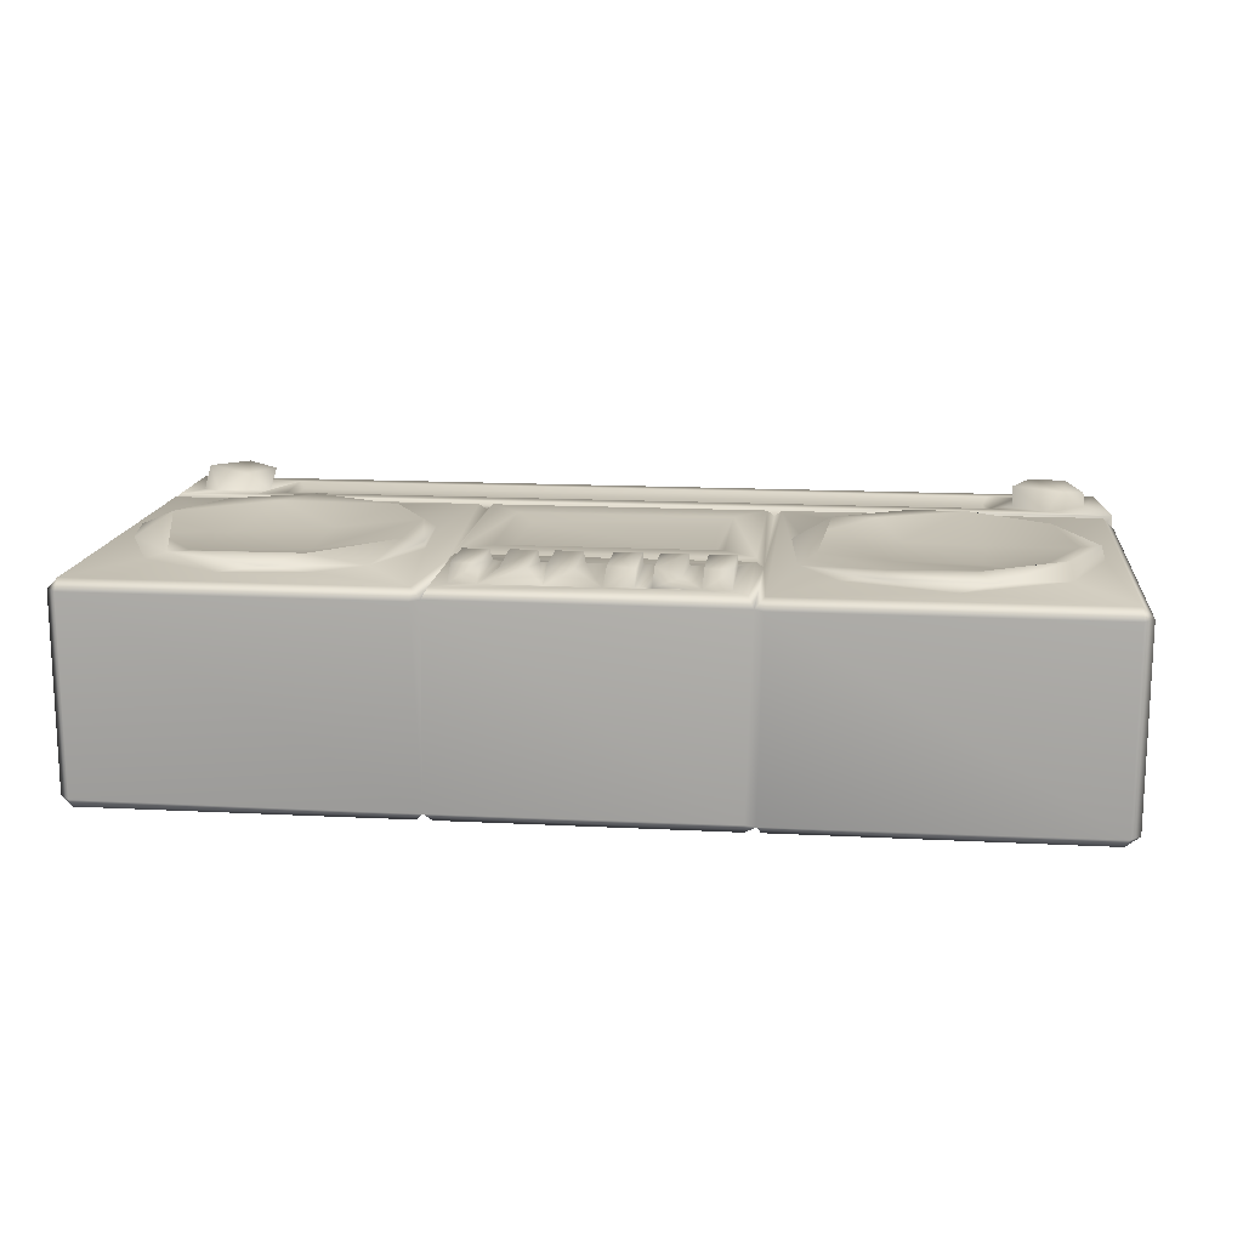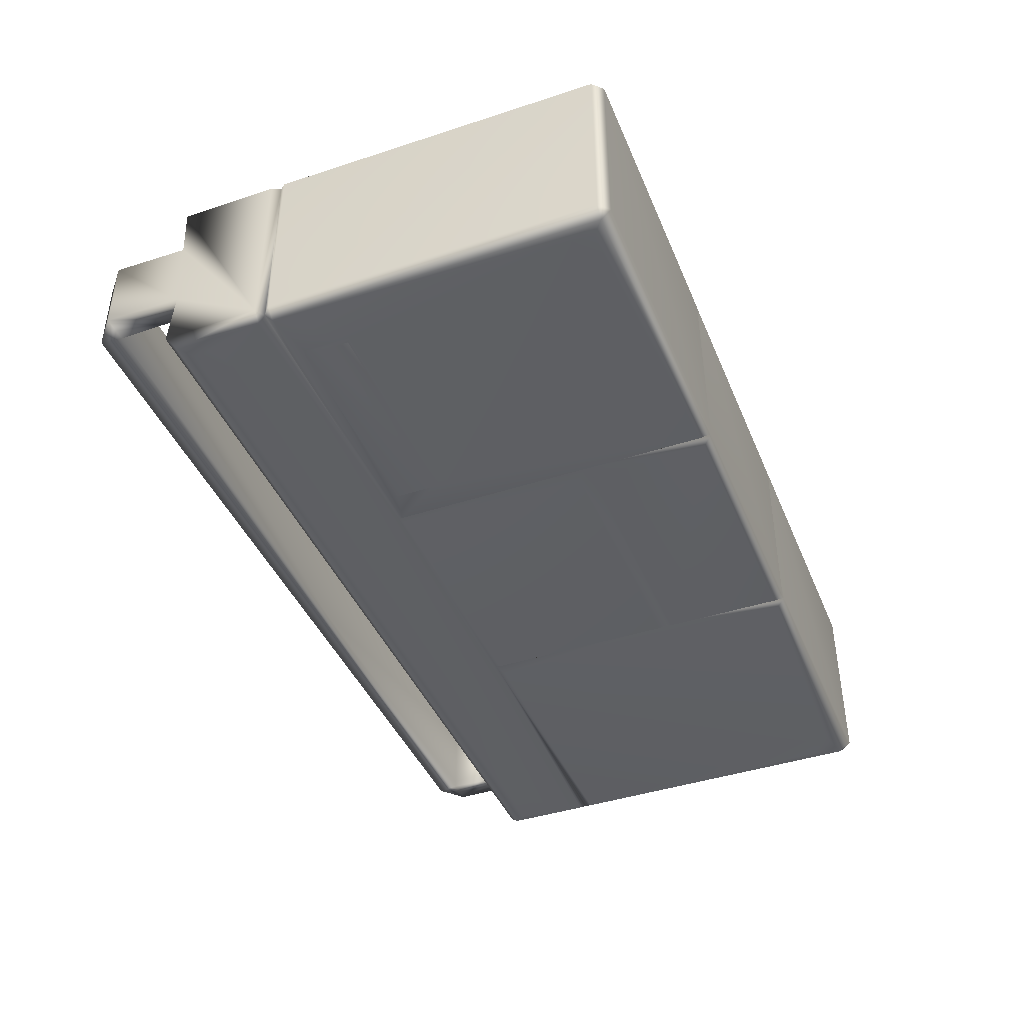
<metadata>
{"format":"obj","ext":"obj","renderer":"f3d","projection":"perspective","resolution":1024,"background":"white","views":[{"elev":15.1,"azim":6.3,"up":"+Z"},{"elev":-42.0,"azim":-68.5,"up":"+Z"}]}
</metadata>
<code>
v 1.004 1.066 0.279
v 1.126 1.012 0.2776
v 1.054 1.178 0.2771
v -1.089 1.184 0.2802
v -1.183 1.116 0.2792
v -1.053 1.017 0.2778
v 1.191 1.088 0.2606
v 1.149 1.163 0.2772
v -0.2587 0.2645 0.2646
v -0.3259 0.1222 0.2645
v -0.2587 0.1218 0.2646
v -0.2099 0.1045 0.2597
v -0.1458 0.1068 0.2592
v -0.1448 0.271 0.2637
v 0.03574 0.1218 0.2645
v 0.1031 0.1133 0.263
v 0.1031 0.2713 0.2636
v 0.3261 0.264 0.2645
v 0.2587 0.1219 0.2646
v 0.3262 0.1217 0.2644
v -0.577 0.7452 0.2617
v -0.7289 0.8581 0.2353
v -0.8142 0.8354 0.2659
v -0.5569 0.7731 0.2274
v 0.6488 0.7536 0.2541
v 0.8768 0.8231 0.2609
v 0.5364 0.7036 0.2645
v -1.132 0.6051 0.261
v -0.9039 0.7923 0.2542
v -1.026 0.7499 0.2663
v 0.4996 0.5684 0.2536
v -0.4546 0.6204 0.2343
v -0.4802 0.5869 0.2603
v -1.015 0.1797 0.2577
v -1.113 0.3985 0.2542
v 0.4643 0.3214 0.2301
v 0.5096 0.3195 0.2615
v 0.444 0.4751 0.2582
v -0.9694 0.2154 0.2538
v -0.4899 0.3617 0.2619
v -0.6716 0.1928 0.2543
v -0.6764 0.1644 0.2662
v 0.8735 0.1512 0.2662
v 1.091 0.279 0.2666
v 0.9982 0.2214 0.2538
v 0.6753 0.1662 0.2619
v 0.917 0.1232 0.2482
v 1.098 0.2332 0.2292
v 1.183 0.4909 0.2563
v -0.3258 0.264 0.2646
v -0.2582 0.3026 0.2268
v -0.3263 0.2991 0.2272
v 1.134 1.183 0.227
v -0.9029 0.8553 0.2272
v 1.124 0.7047 0.2283
v 0.9441 0.8402 0.2471
v 1.079 0.6973 0.2608
v 0.582 0.796 0.2275
v 0.4581 0.6391 0.2327
v 0.9141 0.5707 0.2297
v 0.7059 0.6017 0.2299
v -0.4431 0.3985 0.2468
v -0.5407 0.2155 0.2278
v 0.6841 0.3884 0.2295
v 0.6476 0.1457 0.2463
v -0.7695 0.1113 0.2469
v -1.05 1.19 0.2262
v -1 1.129 0.2729
v 0.3262 0.3014 0.2265
v 0.2581 0.3017 0.2264
v 0.2587 0.2643 0.2646
v -0.7197 0.3736 0.2261
v -0.2578 0.07395 0.2261
v 0.2582 0.0732 0.2265
v -0.9332 0.163 0.2651
v -1.168 1.157 0.2267
v -1.181 1.047 0.2263
v -1.128 0.9959 0.2343
v 1.194 1.078 0.2268
v -0.9526 0.5224 0.2295
v 0.8959 0.3765 0.2301
v 1.128 0.4681 0.2555
v 0.1449 0.2643 0.2645
v 0.1442 0.3014 0.2265
v 0.1445 0.0747 0.2273
v -0.03554 0.2642 0.2645
v -0.03663 0.1046 0.26
v -0.03499 0.2998 0.2265
v 0.2123 0.2642 0.2645
v 0.2109 0.09443 0.2491
v 0.2128 0.2999 0.2265
v 0.0306 0.07345 0.2252
v 0.03566 0.2642 0.2645
v 0.1449 0.1217 0.2645
v -0.7147 0.606 0.2299
v -1.098 0.7344 0.2455
v -1.192 0.4712 0.2261
v -1.185 0.5181 0.2462
v -1 1.058 0.2271
v 1.09 0.996 0.2261
v 0.7318 0.8454 0.2566
v 0.8208 0.863 0.2263
v 1.004 0.8107 0.2262
v -1.139 0.3181 0.2587
v -1.089 0.2306 0.2264
v 0.1038 0.2975 0.2265
v 0.1037 0.07815 0.2262
v -0.6613 0.1411 0.2263
v -0.1034 0.3013 0.2265
v -0.1066 0.07785 0.2254
v -0.103 0.1147 0.2633
v 0.03515 0.3009 0.2263
v -0.8811 0.1155 0.2265
v 0.8344 0.1087 0.2262
v 0.5632 0.1942 0.2264
v 1.23 1.216 0.2262
v 0.9448 1.178 0.2261
v 1.021 1.168 0.2263
v -1.024 0.9918 0.2261
v -0.9462 1.178 0.2261
v -1.231 1.216 0.2261
v -1.23 0.9766 0.226
v -0.9459 1.024 0.226
v 0.9461 1.024 0.2261
v 1.257 0.9745 0.2241
v 0.364 0.9365 0.2261
v -0.2815 0.8445 0.226
v 0.2816 0.8445 0.2261
v -1.23 0.9367 0.2261
v -0.4017 0.9362 0.2261
v 0.282 0.4698 0.2261
v 0.3639 0.4003 0.2261
v 0.4019 0.9359 0.2261
v 1.23 0.9365 0.2261
v 1.19 0.4624 0.2263
v 1.23 0.03039 0.2262
v -0.4428 0.411 0.2264
v -0.3638 0.4002 0.2261
v -0.3637 0.3603 0.2261
v -0.2128 0.301 0.2263
v 0.3642 0.3605 0.2261
v -0.144 0.2971 0.2267
v -0.4019 0.03011 0.2261
v -0.3636 0.0307 0.2262
v -0.3263 0.07097 0.2269
v -1.231 0.03053 0.2261
v 0.4027 0.03087 0.2261
v 0.3638 0.03008 0.2262
v -0.3824 0.3805 0.2072
v -0.3831 0.9559 0.2075
v -0.3749 0.004211 0.2036
v 0.3788 0.003911 0.2024
v 0.3828 0.3801 0.2072
v 0.4015 0.002834 0.1988
v -0.9325 1.156 0.2096
v 0.9327 1.156 0.2096
v -1.239 0.9564 0.2084
v 0.3828 0.9554 0.2076
v 1.239 0.9558 0.2084
v -0.2408 0.8225 0.2048
v -0.3641 0.9364 0.2261
v -1.258 0.9363 0.1989
v -1.258 0.03022 0.1988
v -0.2819 0.4696 0.226
v -0.2536 0.5023 0.2045
v -1.23 0.002827 0.1989
v -1.256 1.243 0.1989
v 1.254 1.243 0.1994
v -1.258 0.9759 0.1988
v 0.2456 0.8205 0.2045
v 1.258 0.0301 0.1989
v -0.4013 0.002852 0.1987
v 0.2564 0.5032 0.2058
v 1.23 0.002827 0.1988
v 0.3643 0.002832 -0.3066
v -0.001531 1.243 0.06382
v 1.259 1.231 0.04709
v -0.1998 1.243 0.06386
v -0.3825 0.02044 -0.05469
v -1.258 1.235 0.04705
v -1.191 1.243 0.04709
v 0.3834 0.02017 -0.05473
v -1.258 0.03011 -0.3072
v -1.258 0.9365 -0.3073
v 0.1847 1.244 0.06361
v 0.1276 1.243 0.06371
v 0.3135 1.243 0.06363
v -0.3827 1.275 0.06135
v -0.256 1.244 0.06375
v -0.2569 1.276 0.06258
v -0.1983 1.276 0.06258
v -0.0708 1.243 0.06357
v -0.07131 1.276 0.06263
v 0.185 1.276 0.06257
v 0.3116 1.276 0.06259
v -1.258 0.9759 -0.3073
v -1.26 1.439 0.04699
v -1.167 1.439 0.04679
v 1.194 1.499 0.04698
v -1.191 1.412 0.04701
v 1.184 1.438 0.04643
v 1.191 1.243 0.04709
v -0.8252 1.243 -0.000563
v -0.7493 1.243 0.03171
v -1.259 1.225 -0.1623
v 0.7903 1.25 -0.003889
v 0.9169 1.247 -0.003059
v 1.021 1.243 -0.003915
v 1.122 1.249 -0.00363
v -0.818 1.329 0.000516
v -0.7273 1.332 0.02239
v -1.054 1.243 0.02854
v -0.939 1.244 -0.01053
v -1.059 1.314 0.0269
v -0.1962 1.275 -0.169
v 0.1852 1.276 -0.1718
v 0.3118 1.276 -0.1718
v -1.194 1.499 0.04627
v 1.194 1.499 -0.1619
v 0.1126 1.439 -0.1616
v -0.6718 1.244 -0.01608
v -0.6744 1.315 -0.01816
v 0.8718 1.263 -0.007083
v 1.26 1.439 -0.162
v 1 1.267 -0.005451
v -0.4422 1.243 -0.1728
v -0.4385 1.242 0.06444
v -0.3846 1.243 -0.1732
v -0.2558 1.243 -0.1731
v 0.000454 1.276 -0.1707
v -0.000241 1.276 0.06264
v -0.9852 1.331 0.01797
v -0.9336 1.315 -0.07405
v 1.257 0.9659 -0.315
v 0.3133 1.243 -0.173
v -1.194 1.498 -0.1621
v -1.191 1.243 -0.1621
v 1.12 1.253 -0.08335
v 1.191 1.243 -0.1621
v -1.072 1.332 -0.1208
v -1.108 1.329 -0.0488
v 0.8723 1.255 -0.08281
v 1.039 1.267 -0.004996
v -0.443 1.276 0.06219
v -0.4429 1.276 -0.1718
v 1.04 1.266 -0.08185
v 1.005 1.248 -0.08439
v -0.3835 1.276 -0.1721
v -0.2572 1.276 -0.1718
v -0.8321 1.331 -0.07795
v -1.23 0.002824 -0.3073
v -0.3815 0.003175 -0.3093
v -1.188 1.437 -0.162
v -0.9983 1.332 -0.1374
v 0.7908 1.249 -0.08424
v 0.9172 1.245 -0.08539
v -0.7103 1.244 -0.1395
v -0.6857 1.33 -0.1066
v -0.07065 1.245 -0.1725
v 0.1845 1.243 -0.1729
v 0.1262 1.243 -0.1731
v 0.1258 1.276 0.06253
v 0.1254 1.276 -0.1718
v -0.006649 1.243 -0.178
v 1.259 1.231 -0.1621
v 0.3918 0.003624 -0.3105
v 1.184 1.438 -0.1619
v -0.5698 1.276 -0.1718
v -0.5708 1.243 -0.1729
v -0.5703 1.243 0.06366
v -1.114 1.244 -0.057
v -0.9617 1.243 -0.1185
v -1.048 1.243 -0.1428
v -1.26 1.439 -0.162
v -0.8302 1.244 -0.1067
v -0.7733 1.315 -0.1472
v -1.253 1.243 -0.3078
v 1.255 1.243 -0.3077
v 1.23 0.002833 -0.3072
v 1.258 0.03013 -0.3074
v 1.231 0.9761 -0.3346
v -1.238 0.9556 -0.3164
v -1.23 0.9362 -0.3345
v -1.23 0.9759 -0.3346
v -1.23 0.03036 -0.3347
v 1.223 0.03746 -0.3374
v -1.231 1.216 -0.3346
v 1.23 1.216 -0.3346
v -0.3826 0.956 -0.316
v 0.3828 0.9559 -0.316
v -0.364 0.9356 -0.3346
v -0.3827 0.3803 -0.3156
v 0.364 0.4001 -0.3346
v 0.3817 0.38 -0.3156
v -0.3641 0.4003 -0.3346
v 1.23 0.9366 -0.3346
v 1.258 0.9364 -0.3072
v -0.3641 0.3604 -0.3346
v -0.3641 0.03046 -0.3346
v 0.364 0.03018 -0.3346
v 0.4022 0.03107 -0.3346
v -0.402 0.03048 -0.3346
v 0.3636 0.9366 -0.3346
v 0.4015 0.9357 -0.3346
v -0.4014 0.9366 -0.3346
v 0.364 0.3604 -0.3346
v 1.127 1.181 -0.3357
v 1.127 1.117 -0.3346
v -1.122 1.181 -0.3354
v 1.202 1.117 -0.3363
v -1.121 1.117 -0.3362
v -1.102 0.9056 -0.3348
v -0.5075 0.905 -0.3349
v -1.101 0.7774 -0.3347
v -1.195 0.1222 -0.3351
v -0.5064 0.7778 -0.3346
v 1.127 0.1228 -0.3346
v 1.201 0.1218 -0.3366
v -1.121 0.1227 -0.3349
v 1.128 0.05952 -0.3398
v -1.122 0.05884 -0.3374
v -1.195 0.06 -0.3395
v -1.099 0.9037 -0.3526
v -1.1 0.7794 -0.3525
v -0.5089 0.9024 -0.3527
v 1.2 1.179 -0.3416
v -0.5086 0.7804 -0.3526
v -0.2122 0.2642 0.2645
v -0.1029 0.2643 0.2645
v 0.3265 0.07243 0.2266
v 1.004 1.058 0.2268
v -1.095 0.7426 0.2264
v 0.933 1.045 0.2096
v -0.9328 1.044 0.2096
v 1.258 0.9365 0.1988
v -0.5695 1.276 0.0629
v 1.26 1.439 0.04658
v -0.07172 1.276 -0.1719
v -1.194 1.179 -0.3429
v -1.195 1.118 -0.3394
g ZBrush_defualt_group
f 1 2 3
f 4 5 6
f 2 7 8
f 9 10 11
f 12 13 14
f 15 16 17
f 18 19 20
f 21 22 23
f 24 22 21
f 25 26 27
f 28 29 30
f 31 25 27
f 32 21 33
f 34 35 28
f 36 37 38
f 39 35 34
f 40 41 42
f 43 44 45
f 46 47 43
f 21 23 29
f 37 31 27
f 44 48 49
f 50 51 52
f 50 52 10
f 41 39 42
f 43 45 46
f 3 8 53
f 22 54 23
f 54 30 23
f 55 56 57
f 58 59 27
f 26 60 57
f 31 61 25
f 62 32 33
f 40 63 62
f 37 46 64
f 36 65 46
f 47 48 44
f 66 63 42
f 67 4 68
f 69 70 71
f 72 39 41
f 11 73 51
f 18 20 69
f 71 74 19
f 34 66 75
f 5 4 76
f 5 77 78
f 79 7 2
f 35 80 28
f 81 45 82
f 64 46 45
f 83 84 85
f 86 87 88
f 89 90 91
f 92 15 93
f 83 85 94
f 80 95 29
f 26 25 61
f 96 97 98
f 57 60 82
f 31 37 64
f 68 99 67
f 100 79 2
f 101 102 58
f 102 56 103
f 103 56 55
f 98 97 104
f 40 72 41
f 81 64 45
f 105 34 104
f 106 17 107
f 108 63 66
f 109 110 111
f 76 77 5
f 33 95 72
f 31 64 61
f 59 36 38
f 106 112 17
f 105 113 34
f 114 65 115
f 87 111 110
f 60 61 81
f 61 64 81
f 116 117 118
f 118 53 116
f 116 53 79
f 99 119 120
f 121 122 77
f 99 78 119
f 77 122 78
f 123 119 124
f 79 100 125
f 124 119 100
f 119 122 100
f 122 125 100
f 126 127 128
f 129 54 130
f 130 22 24
f 128 131 132
f 32 130 24
f 59 133 36
f 134 135 136
f 130 32 137
f 131 138 132
f 135 48 136
f 139 140 109
f 141 112 84
f 141 84 70
f 139 52 51
f 112 109 88
f 70 84 91
f 142 110 109
f 91 74 70
f 63 108 143
f 140 73 12
f 140 51 73
f 106 107 84
f 48 114 136
f 144 145 139
f 13 110 142
f 113 105 146
f 143 108 113
f 110 92 87
f 85 74 90
f 147 136 114
f 145 144 73
f 73 144 92
f 92 144 148
f 92 148 74
f 130 149 150
f 139 151 144
f 152 147 153
f 147 154 136
f 120 155 117
f 117 155 156
f 122 157 150
f 122 158 125
f 125 158 159
f 126 158 150
f 134 159 158
f 127 160 128
f 161 150 149
f 146 162 163
f 164 165 127
f 153 149 139
f 147 152 154
f 146 166 143
f 116 167 121
f 116 168 167
f 122 169 157
f 129 157 162
f 128 160 170
f 131 165 164
f 136 171 134
f 143 172 151
f 170 160 173
f 128 170 173
f 160 165 173
f 174 171 136
f 127 165 160
f 175 152 151
f 176 167 168
f 168 125 177
f 167 176 178
f 179 151 172
f 180 167 181
f 175 182 152
f 182 154 152
f 163 183 166
f 162 184 163
f 185 186 187
f 188 189 190
f 191 178 192
f 191 192 193
f 194 185 187
f 194 187 195
f 196 169 167
f 197 198 199
f 197 181 200
f 201 202 199
f 199 202 177
f 197 180 181
f 203 167 204
f 205 196 180
f 206 168 207
f 208 168 209
f 210 204 211
f 212 213 214
f 215 191 193
f 203 204 210
f 216 195 217
f 218 199 219
f 201 198 220
f 203 213 167
f 221 222 211
f 223 206 207
f 224 219 199
f 225 207 208
f 226 227 228
f 189 178 229
f 230 176 231
f 190 189 229
f 215 178 191
f 232 213 233
f 159 234 125
f 187 235 217
f 197 218 236
f 181 237 200
f 238 209 239
f 239 209 202
f 240 241 232
f 242 206 223
f 238 243 209
f 244 227 245
f 208 246 247
f 248 190 249
f 250 203 210
f 251 252 166
f 246 243 238
f 219 236 218
f 200 237 253
f 254 240 232
f 255 187 206
f 242 207 256
f 257 258 221
f 193 192 259
f 260 261 186
f 190 229 249
f 262 261 263
f 264 176 230
f 177 234 265
f 182 266 154
f 201 220 267
f 245 227 226
f 229 178 215
f 259 192 264
f 256 255 242
f 268 269 270
f 237 181 271
f 272 213 203
f 271 240 273
f 253 220 198
f 235 255 256
f 177 265 224
f 274 205 197
f 275 276 257
f 254 272 273
f 257 269 277
f 219 224 267
f 219 253 236
f 267 220 219
f 236 253 274
f 267 224 239
f 237 205 274
f 277 275 257
f 245 226 269
f 249 229 248
f 263 261 230
f 217 235 260
f 264 230 261
f 229 215 259
f 264 229 259
f 269 226 228
f 264 261 260
f 278 239 265
f 277 269 228
f 228 229 278
f 229 264 278
f 278 264 260
f 278 260 235
f 279 280 174
f 252 179 172
f 265 234 278
f 175 266 182
f 252 151 179
f 277 228 278
f 278 235 256
f 278 256 239
f 278 234 281
f 282 283 184
f 184 283 183
f 284 282 196
f 285 251 183
f 286 280 279
f 287 278 288
f 277 287 196
f 289 282 284
f 281 234 290
f 289 291 292
f 293 290 294
f 295 294 292
f 293 294 295
f 296 297 280
f 292 298 299
f 294 266 300
f 266 294 301
f 285 252 251
f 302 252 285
f 286 266 301
f 287 284 196
f 291 289 303
f 304 290 296
f 293 303 290
f 305 292 302
f 294 306 298
f 283 285 183
f 281 290 289
f 304 301 294
f 288 307 287
f 307 308 309
f 288 281 310
f 308 284 311
f 310 281 308
f 283 305 312
f 305 313 312
f 312 314 283
f 283 314 315
f 314 316 315
f 296 317 304
f 315 285 283
f 317 301 304
f 296 286 318
f 316 319 315
f 320 301 317
f 321 285 322
f 320 286 301
f 176 186 262
f 262 231 176
f 312 313 323
f 316 314 324
f 323 313 325
f 312 323 324
f 326 310 307
f 325 327 323
f 321 322 315
f 3 2 8
f 68 4 6
f 5 78 6
f 71 19 18
f 50 10 9
f 14 328 12
f 17 93 15
f 86 329 111
f 86 111 87
f 89 83 94
f 89 94 90
f 26 101 27
f 49 57 82
f 38 37 27
f 49 82 44
f 28 104 34
f 75 39 34
f 42 39 75
f 101 58 27
f 57 56 26
f 23 30 29
f 30 96 28
f 27 59 38
f 33 40 62
f 82 45 44
f 47 44 43
f 42 75 66
f 10 145 11
f 19 74 20
f 49 55 57
f 50 9 51
f 18 69 71
f 42 63 40
f 46 37 36
f 52 145 10
f 46 65 47
f 73 11 145
f 20 74 330
f 100 2 1
f 101 26 56
f 54 96 30
f 24 21 32
f 21 95 33
f 28 96 98
f 104 28 98
f 328 14 140
f 329 86 109
f 93 17 112
f 83 89 84
f 1 3 118
f 80 29 28
f 33 72 40
f 80 35 39
f 71 70 74
f 9 11 51
f 15 92 16
f 94 85 90
f 6 99 68
f 109 86 88
f 84 89 91
f 328 140 12
f 93 112 92
f 329 109 111
f 76 4 67
f 79 8 7
f 331 100 1
f 6 78 99
f 102 101 56
f 113 66 34
f 118 331 1
f 96 54 332
f 21 29 95
f 26 61 60
f 332 97 96
f 60 81 82
f 135 49 48
f 104 97 105
f 142 14 13
f 36 115 65
f 17 16 107
f 114 48 47
f 113 108 66
f 114 47 65
f 118 3 53
f 79 53 8
f 49 135 55
f 32 62 137
f 80 39 72
f 62 63 137
f 142 140 14
f 330 69 20
f 92 107 16
f 95 80 72
f 116 121 67
f 116 67 120
f 116 120 117
f 121 76 67
f 79 125 116
f 76 121 77
f 120 67 99
f 120 119 123
f 118 117 124
f 118 124 331
f 331 124 100
f 119 78 122
f 161 127 126
f 133 102 134
f 103 134 102
f 130 54 22
f 129 332 54
f 102 133 58
f 128 132 126
f 134 103 55
f 332 129 97
f 133 59 58
f 134 55 135
f 127 161 138
f 164 127 138
f 36 133 147
f 164 138 131
f 129 146 97
f 139 109 112
f 141 139 112
f 141 70 69
f 137 143 130
f 140 139 51
f 84 112 106
f 109 140 142
f 137 63 143
f 36 147 115
f 97 146 105
f 141 69 330
f 88 92 112
f 52 139 145
f 148 141 330
f 88 87 92
f 115 147 114
f 74 91 90
f 85 84 107
f 113 146 143
f 13 12 73
f 13 73 110
f 74 85 107
f 92 110 73
f 107 92 74
f 330 74 148
f 156 124 117
f 156 333 124
f 334 120 123
f 124 334 123
f 124 333 334
f 122 121 169
f 133 134 158
f 129 162 146
f 133 158 153
f 126 132 153
f 131 128 173
f 153 139 141
f 149 130 143
f 139 149 151
f 147 133 153
f 144 151 148
f 120 334 155
f 121 167 169
f 116 125 168
f 122 150 158
f 129 150 157
f 129 130 150
f 161 126 150
f 158 126 153
f 138 161 149
f 132 138 149
f 132 149 153
f 141 148 153
f 148 152 153
f 149 143 151
f 146 163 166
f 143 166 172
f 148 151 152
f 136 154 174
f 156 155 333
f 155 334 333
f 134 335 159
f 131 173 165
f 134 171 335
f 212 181 167
f 176 168 186
f 184 162 157
f 183 251 166
f 227 270 167
f 178 227 167
f 187 186 168
f 202 168 177
f 252 172 166
f 154 279 174
f 189 227 178
f 192 178 176
f 270 204 167
f 244 336 270
f 244 270 227
f 271 212 214
f 214 241 271
f 227 189 188
f 167 180 196
f 218 197 199
f 199 198 201
f 197 200 198
f 199 177 337
f 213 212 167
f 206 187 168
f 271 181 212
f 209 168 202
f 208 207 168
f 232 214 213
f 245 336 244
f 248 188 190
f 230 231 262
f 216 194 195
f 337 224 199
f 211 204 221
f 230 262 263
f 221 204 270
f 201 239 202
f 209 243 208
f 318 286 320
f 320 317 318
f 262 186 261
f 195 187 217
f 241 214 232
f 174 280 171
f 268 336 245
f 336 268 270
f 227 188 228
f 169 196 157
f 260 186 185
f 225 256 207
f 216 260 194
f 194 260 185
f 243 246 208
f 225 208 247
f 242 223 207
f 180 197 205
f 269 221 270
f 211 222 258
f 264 192 176
f 211 250 210
f 203 250 275
f 242 255 206
f 247 256 225
f 233 254 232
f 258 222 221
f 257 221 269
f 200 253 198
f 154 266 279
f 258 250 211
f 233 213 272
f 238 247 246
f 275 272 203
f 241 240 271
f 250 276 275
f 338 193 259
f 188 248 228
f 337 177 224
f 239 247 238
f 177 125 234
f 201 267 239
f 258 276 250
f 235 187 255
f 276 258 257
f 254 233 272
f 274 197 236
f 256 247 239
f 240 254 273
f 338 215 193
f 237 271 273
f 335 171 280
f 277 273 272
f 277 272 275
f 219 220 253
f 253 237 274
f 224 265 239
f 268 245 269
f 215 338 259
f 216 217 260
f 248 229 228
f 252 175 151
f 277 237 273
f 184 183 163
f 196 282 157
f 184 157 282
f 335 297 159
f 277 205 237
f 277 196 205
f 280 297 335
f 297 234 159
f 300 175 252
f 300 266 175
f 287 277 278
f 305 282 289
f 303 289 290
f 296 290 234
f 297 296 234
f 305 289 292
f 294 298 292
f 286 296 280
f 252 292 299
f 286 279 266
f 288 278 281
f 282 305 283
f 304 294 290
f 295 292 291
f 306 294 300
f 302 292 252
f 299 300 252
f 281 289 284
f 287 309 339
f 287 307 309
f 307 288 326
f 287 339 340
f 288 310 326
f 309 308 311
f 340 284 287
f 340 311 284
f 308 281 284
f 305 316 313
f 316 305 302
f 303 295 291
f 303 293 295
f 296 318 317
f 306 299 298
f 316 302 319
f 285 315 322
f 321 319 302
f 306 300 299
f 321 302 285
f 312 324 314
f 327 313 316
f 313 327 325
f 327 316 324
f 309 311 339
f 307 310 308
f 311 340 339
f 324 323 327
f 319 321 315

</code>
